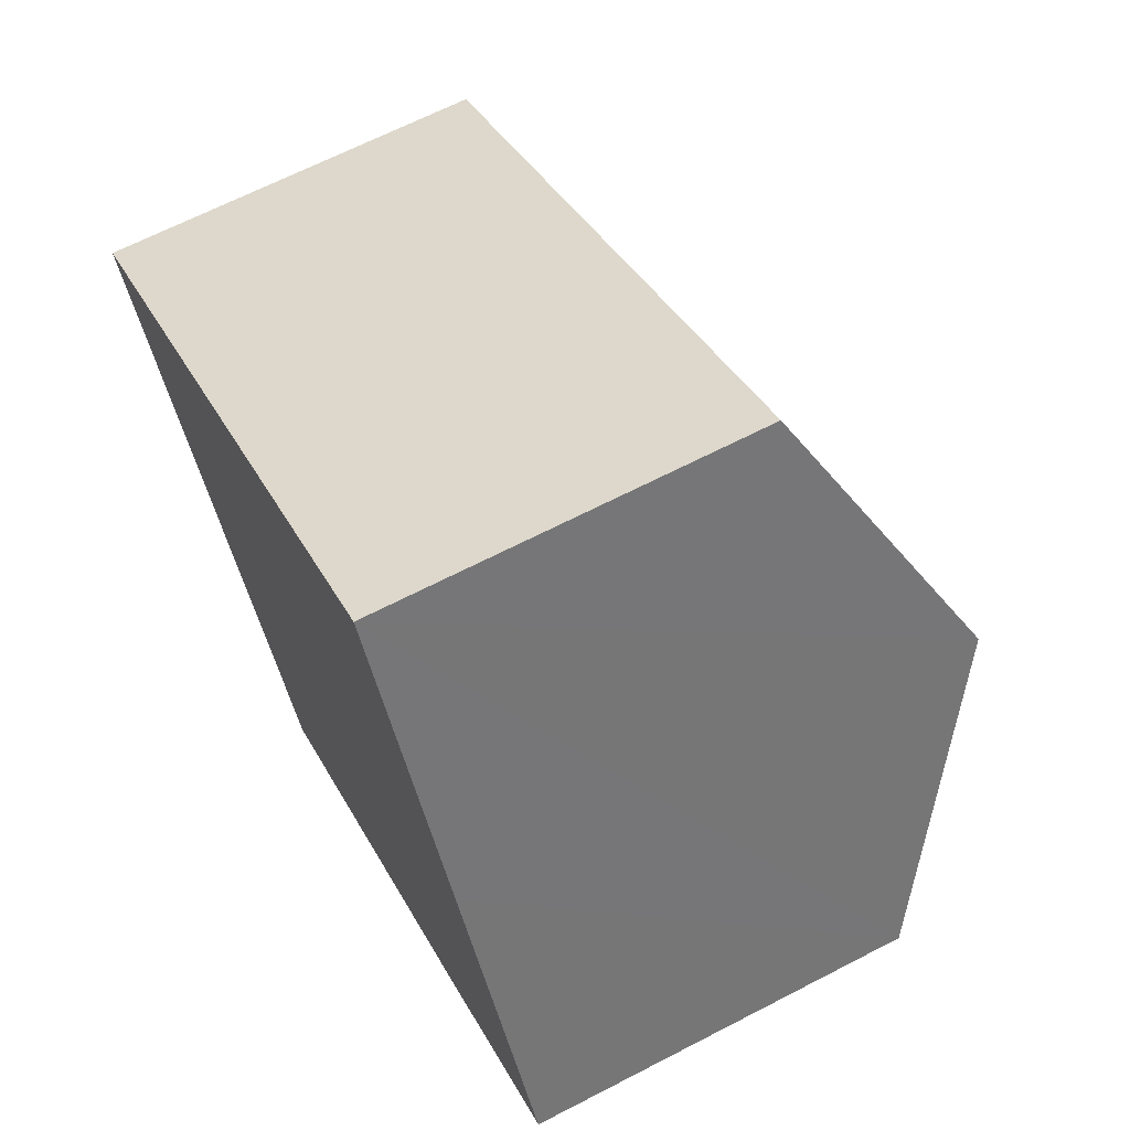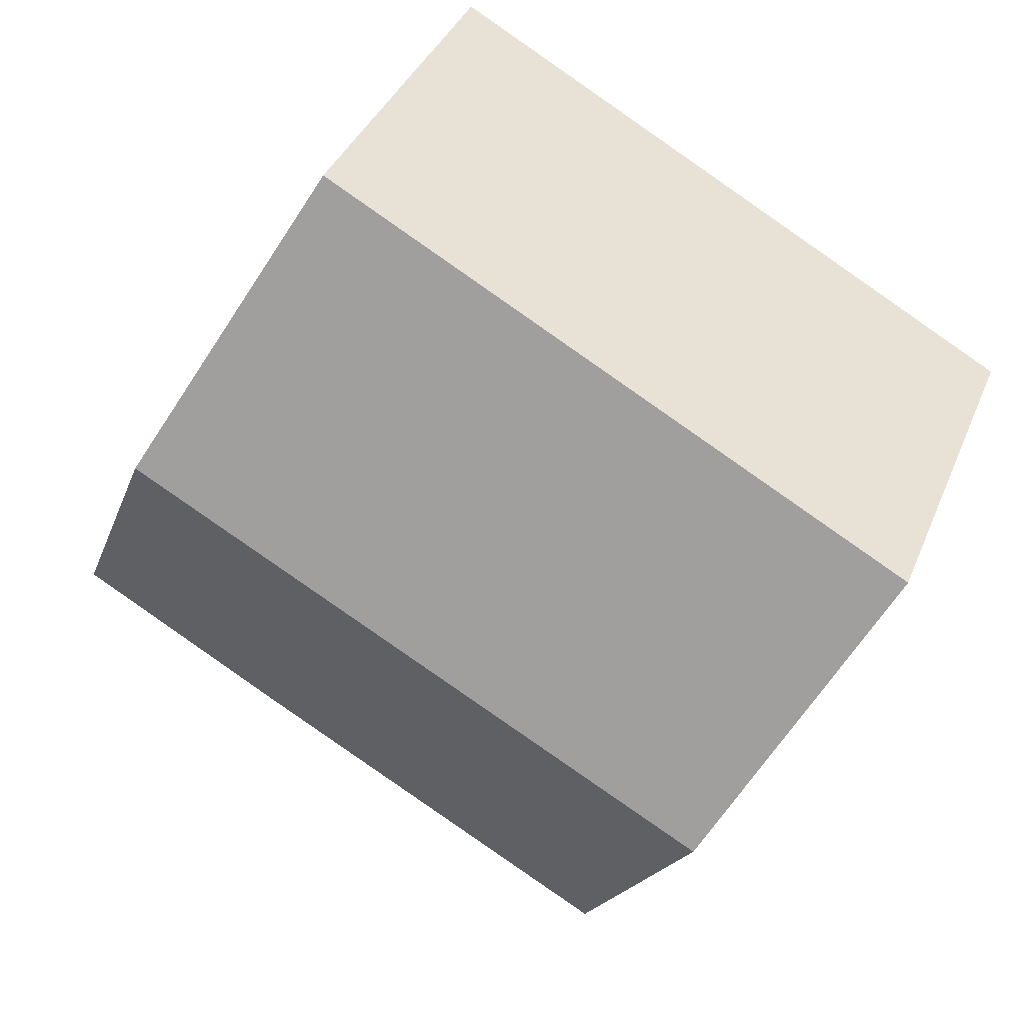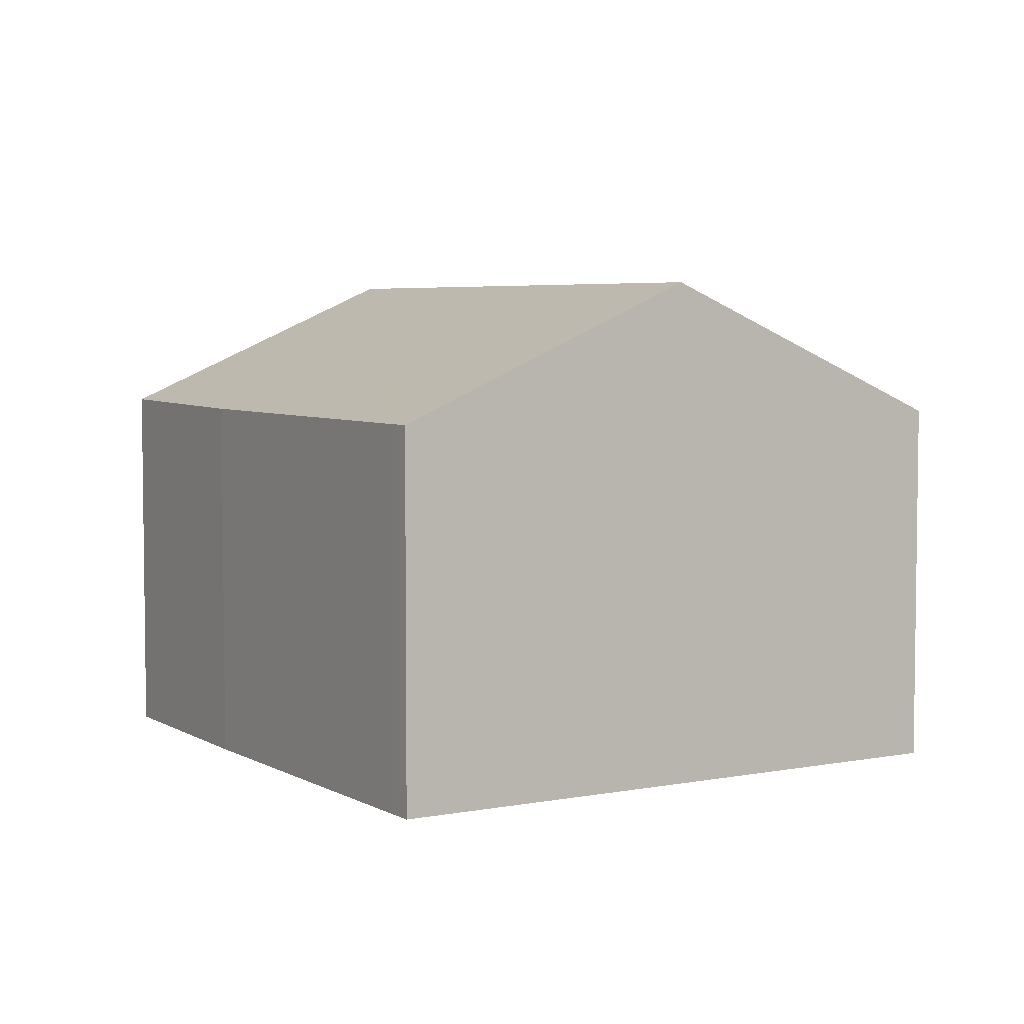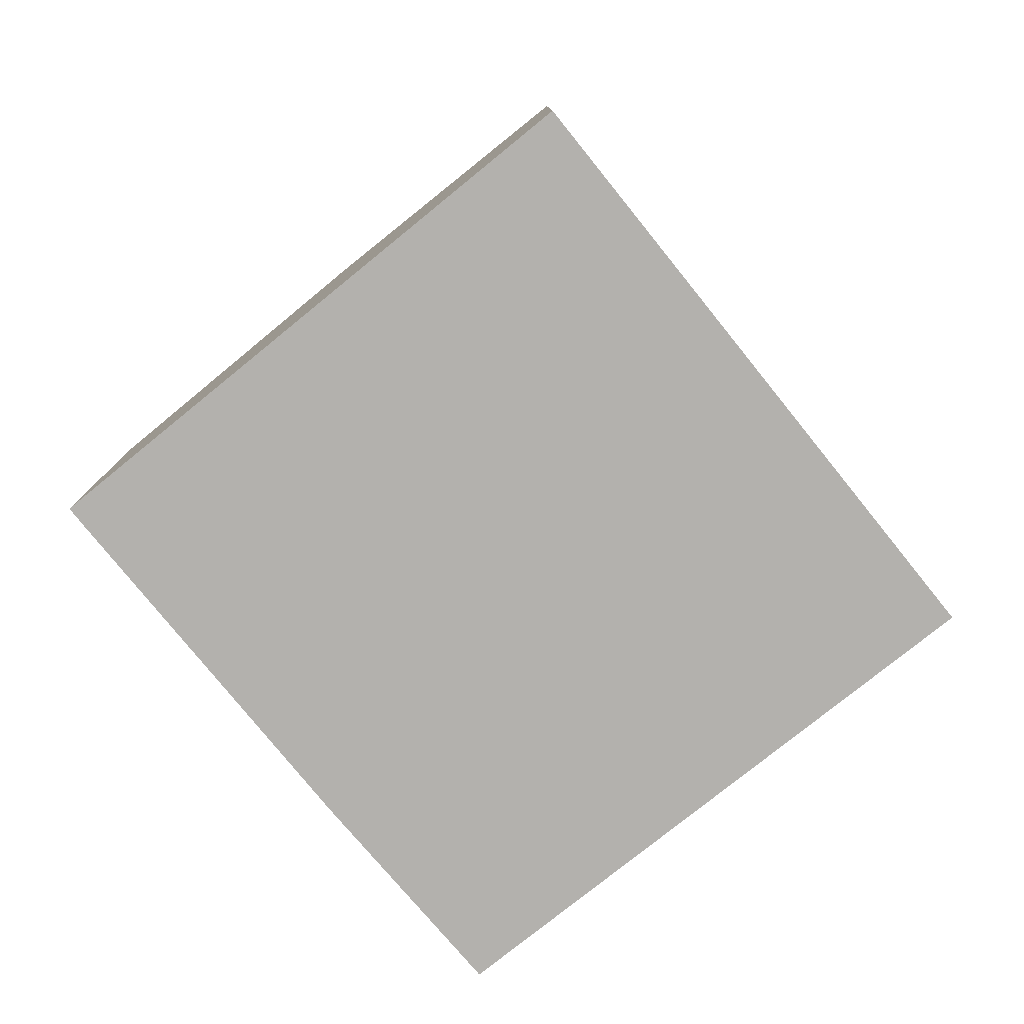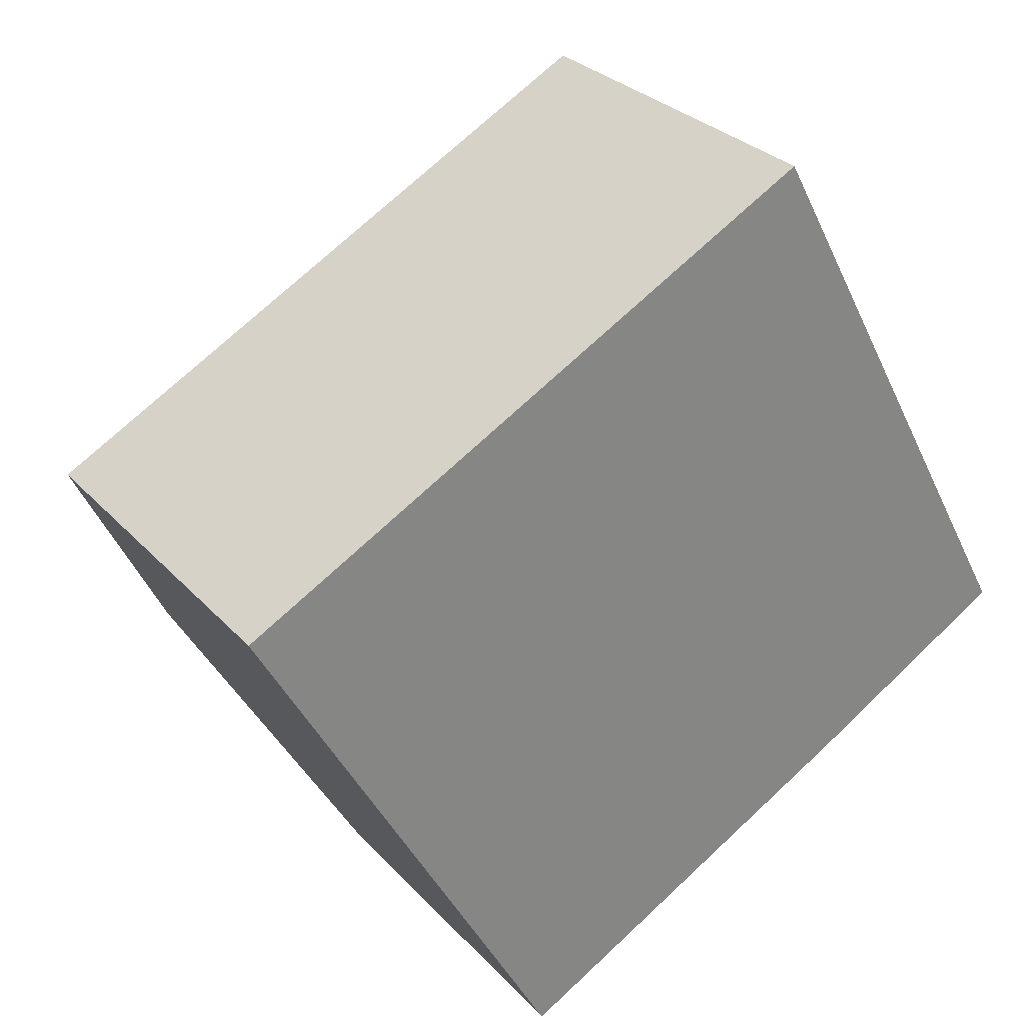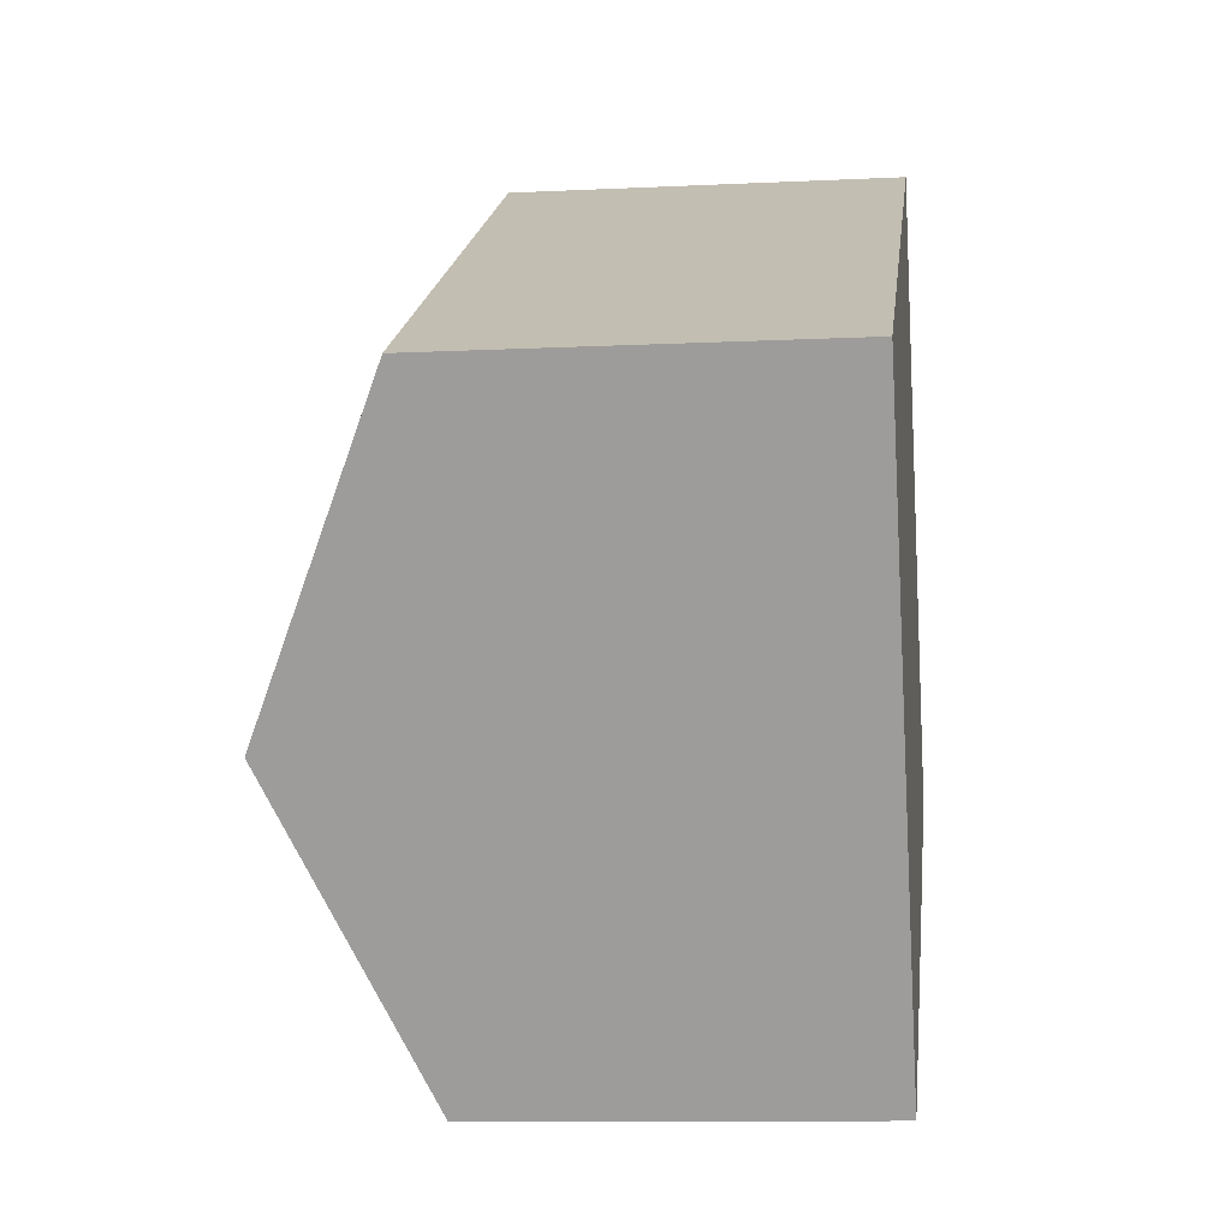
<metadata>
{"format":"obj","ext":"obj","renderer":"f3d","projection":"perspective","resolution":1024,"background":"white","views":[{"elev":65.9,"azim":62.5,"up":"+Z"},{"elev":37.2,"azim":-159.5,"up":"+Z"},{"elev":4.9,"azim":-150.6,"up":"+Y"},{"elev":-79.2,"azim":-79.9,"up":"+Y"},{"elev":28.9,"azim":-33.2,"up":"+Z"},{"elev":-10.5,"azim":-83.0,"up":"+Z"}]}
</metadata>
<code>
v  11.42 6.412 -6.018
v  12.44 8.706 0.647
v  14.94 6.463 -3.955
v  5.634 6.392 -9.237
v  5.245 6.393 -9.449
v  2.625 8.706 -4.729
v  9.864 6.388 5.401
v  0 6.388 3.912e-16
v  2.625 2.896e-16 -4.729
v  5.245 5.786e-16 -9.449
v  0 0 0
v  9.864 -3.307e-16 5.401
v  12.44 -3.962e-17 0.647
v  14.94 2.422e-16 -3.955
v  11.42 3.685e-16 -6.018
v  5.634 5.656e-16 -9.237
g defaultobject
f 1 2 3
f 2 1 4
f 2 4 5
f 2 5 6
f 7 6 8
f 6 7 2
f 9 5 10
f 5 9 6
f 6 9 11
f 6 11 8
f 11 7 8
f 7 11 12
f 12 2 7
f 2 12 3
f 3 12 13
f 3 13 14
f 14 1 3
f 1 14 15
f 15 4 1
f 4 15 16
f 4 16 5
f 5 16 10
f 9 12 11
f 12 9 10
f 12 10 16
f 12 16 15
f 12 15 13
f 13 15 14

</code>
